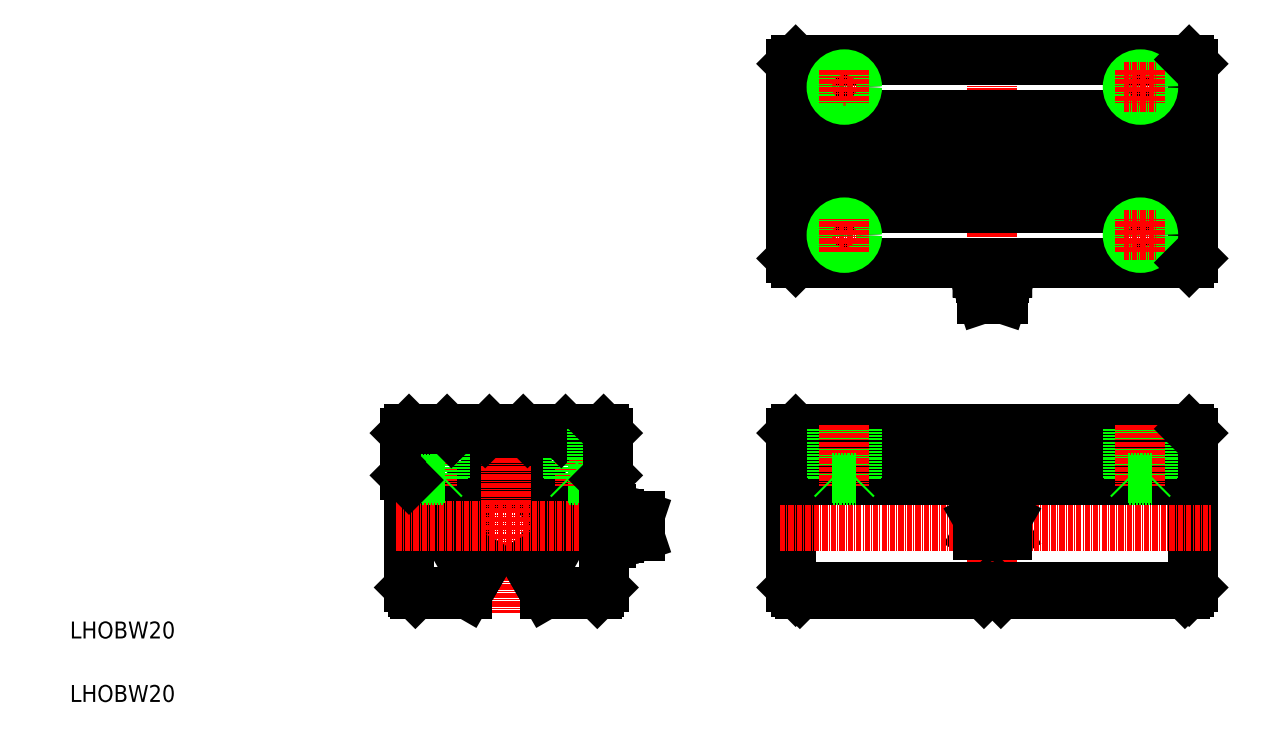
<metadata>
{"format":"dxf","ext":"dxf","renderer":"ezdxf+matplotlib","layout":"modelspace","background":"white","min_lineweight":24,"dpi":150}
</metadata>
<code>
0
SECTION
2
ENTITIES
0
ARC
8
0
10
142
20
53.51
30
0
40
5.258
50
244.8
51
270.1
0
LINE
8
0
10
138.5
20
54.48
30
0
11
138.5
21
48.62
31
0
0
ARC
8
0
10
137.5
20
48.53
30
0
40
1.078
50
328.4
51
68.53
0
ARC
8
0
10
142
20
43.15
30
0
40
6
50
111
51
133.2
0
LINE
8
0
10
142.1
20
48.25
30
0
11
144.7
21
49.12
31
0
0
ARC
8
0
10
113.2
20
51.55
30
0
40
13
50
302.2
51
237.8
0
ARC
8
0
10
113.2
20
51.55
30
0
40
12
50
311.8
51
228.2
0
ARC
8
0
10
113.2
20
51.55
30
0
40
10
50
300
51
240
0
LINE
8
0
10
90.15
20
62.55
30
0
11
90.15
21
37.05
31
0
0
LINE
8
0
10
136.2
20
62.55
30
0
11
136.2
21
37.05
31
0
0
LINE
8
CENTER
10
113.2
20
75.8
30
0
11
113.2
21
31.14
31
0
0
TEXT
8
0
10
10
20
25
30
0
40
4
1
LHOBW20
0
TEXT
8
0
10
10
20
10
30
0
40
4
1
LHOBW20
0
LINE
8
0
10
103.9
20
35.55
30
0
11
91.65
21
35.55
31
0
0
LINE
8
0
10
91.15
20
36.05
30
0
11
103.6
21
36.05
31
0
0
LINE
8
0
10
91.65
20
35.55
30
0
11
90.15
21
37.05
31
0
0
LINE
8
0
10
122.7
20
36.05
30
0
11
135.2
21
36.05
31
0
0
LINE
8
0
10
134.7
20
35.55
30
0
11
122.4
21
35.55
31
0
0
LINE
8
0
10
106.2
20
40.55
30
0
11
103.6
21
36.05
31
0
0
LINE
8
0
10
108.2
20
42.89
30
0
11
103.9
21
35.55
31
0
0
LINE
8
0
10
105.7
20
43.48
30
0
11
107.8
21
42.26
31
0
0
LINE
8
0
10
105.7
20
43.48
30
0
11
104.9
21
42.07
31
0
0
ARC
8
0
10
113.2
20
51.55
30
0
40
12.6
50
228.8
51
240
0
LINE
8
0
10
107.7
20
43.15
30
0
11
107.4
21
42.51
31
0
0
LINE
8
0
10
120.1
20
40.55
30
0
11
122.7
21
36.05
31
0
0
LINE
8
0
10
118.2
20
42.89
30
0
11
122.4
21
35.55
31
0
0
LINE
8
0
10
120.6
20
43.48
30
0
11
118.5
21
42.26
31
0
0
LINE
8
0
10
120.6
20
43.48
30
0
11
121.5
21
42.07
31
0
0
ARC
8
0
10
113.2
20
51.55
30
0
40
12.6
50
300
51
311.2
0
LINE
8
0
10
118.6
20
43.15
30
0
11
119
21
42.51
31
0
0
LINE
8
0
10
134.7
20
35.55
30
0
11
136.2
21
37.05
31
0
0
LINE
8
0
10
137.8
20
47.52
30
0
11
137.8
21
47.52
31
0
0
LINE
8
0
10
136.2
20
47.52
30
0
11
137.8
21
47.52
31
0
0
LINE
8
0
10
108.2
20
73.55
30
0
11
100.2
21
73.55
31
0
0
LINE
8
CENTER
10
87.15
20
51.55
30
0
11
148.3
21
51.55
31
0
0
LINE
8
CENTER
10
95.65
20
75.55
30
0
11
95.65
21
60.99
31
0
0
LINE
8
0
10
93
20
74.55
30
0
11
93
21
62.55
31
0
0
LINE
8
0
10
98.3
20
74.55
30
0
11
98.3
21
62.55
31
0
0
LINE
8
0
10
98.65
20
74.55
30
0
11
98.65
21
62.9
31
0
0
LINE
8
0
10
92.65
20
74.55
30
0
11
92.65
21
62.9
31
0
0
LINE
8
0
10
89.15
20
73.55
30
0
11
89.15
21
63.55
31
0
0
LINE
8
0
10
98.65
20
62.9
30
0
11
92.65
21
62.9
31
0
0
LINE
8
0
10
98.3
20
62.55
30
0
11
93
21
62.55
31
0
0
LINE
8
0
10
92.65
20
62.9
30
0
11
93
21
62.55
31
0
0
LINE
8
0
10
90.15
20
62.55
30
0
11
89.15
21
63.55
31
0
0
LINE
8
0
10
98.65
20
62.9
30
0
11
98.3
21
62.55
31
0
0
LINE
8
0
10
99.15
20
74.55
30
0
11
90.15
21
74.55
31
0
0
LINE
8
0
10
89.15
20
73.55
30
0
11
90.15
21
74.55
31
0
0
LINE
8
0
10
100.2
20
73.55
30
0
11
99.15
21
74.55
31
0
0
LINE
8
0
10
128
20
62.55
30
0
11
133.3
21
62.55
31
0
0
LINE
8
0
10
127.7
20
62.9
30
0
11
133.7
21
62.9
31
0
0
LINE
8
0
10
136.2
20
74.55
30
0
11
127.2
21
74.55
31
0
0
LINE
8
CENTER
10
130.7
20
75.55
30
0
11
130.7
21
60.99
31
0
0
LINE
8
0
10
127.7
20
74.55
30
0
11
127.7
21
62.9
31
0
0
LINE
8
0
10
128
20
74.55
30
0
11
128
21
62.55
31
0
0
LINE
8
0
10
127.7
20
62.9
30
0
11
128
21
62.55
31
0
0
LINE
8
0
10
118.2
20
73.55
30
0
11
117.2
21
74.55
31
0
0
LINE
8
0
10
117.2
20
74.55
30
0
11
109.2
21
74.55
31
0
0
LINE
8
0
10
108.2
20
73.55
30
0
11
109.2
21
74.55
31
0
0
LINE
8
0
10
126.2
20
73.55
30
0
11
118.2
21
73.55
31
0
0
LINE
8
0
10
126.2
20
73.55
30
0
11
127.2
21
74.55
31
0
0
LINE
8
0
10
133.7
20
74.55
30
0
11
133.7
21
62.9
31
0
0
LINE
8
0
10
133.3
20
74.55
30
0
11
133.3
21
62.55
31
0
0
LINE
8
0
10
137.2
20
73.55
30
0
11
137.2
21
63.55
31
0
0
ARC
8
0
10
142
20
59.95
30
0
40
6
50
227.1
51
249
0
ARC
8
0
10
137.5
20
54.53
30
0
40
1.002
50
287.5
51
42.75
0
ARC
8
0
10
135.2
20
51.55
30
0
40
3.332
50
322.7
51
37.34
0
LINE
8
0
10
136.2
20
55.58
30
0
11
137.8
21
55.58
31
0
0
LINE
8
0
10
137.8
20
53.57
30
0
11
136.2
21
53.57
31
0
0
LINE
8
0
10
137.8
20
49.53
30
0
11
136.2
21
49.53
31
0
0
LINE
8
0
10
144.7
20
53.98
30
0
11
144.7
21
49.12
31
0
0
ARC
8
0
10
142
20
49.59
30
0
40
5.258
50
89.91
51
115.2
0
LINE
8
0
10
139.8
20
54.35
30
0
11
139.8
21
48.75
31
0
0
LINE
8
0
10
144.7
20
53.98
30
0
11
142.1
21
54.85
31
0
0
LINE
8
0
10
133.7
20
62.9
30
0
11
133.3
21
62.55
31
0
0
LINE
8
0
10
136.2
20
62.55
30
0
11
137.2
21
63.55
31
0
0
LINE
8
0
10
137.2
20
73.55
30
0
11
136.2
21
74.55
31
0
0
LINE
8
0
10
224.5
20
49.53
30
0
11
228
21
47.51
31
0
0
LINE
8
0
10
228
20
47.51
30
0
11
231.5
21
49.53
31
0
0
CIRCLE
8
0
10
228
20
51.55
30
0
40
3.3
0
LINE
8
CENTER
10
228
20
32.65
30
0
11
228
21
75.74
31
0
0
LINE
8
0
10
275.5
20
73.55
30
0
11
275.5
21
37.05
31
0
0
LINE
8
0
10
180.5
20
73.55
30
0
11
180.5
21
37.05
31
0
0
LINE
8
0
10
180.5
20
37.05
30
0
11
275.5
21
37.05
31
0
0
LINE
8
0
10
181.5
20
36.05
30
0
11
274.5
21
36.05
31
0
0
LINE
8
0
10
182.5
20
35.55
30
0
11
226
21
35.55
31
0
0
LINE
8
0
10
181.5
20
36.05
30
0
11
180.5
21
37.05
31
0
0
LINE
8
0
10
182.5
20
35.55
30
0
11
182
21
36.05
31
0
0
LINE
8
0
10
213.3
20
35.55
30
0
11
213.3
21
35.55
31
0
0
LINE
8
0
10
230.5
20
35.55
30
0
11
230.5
21
35.55
31
0
0
LINE
8
0
10
274.5
20
36.05
30
0
11
275.5
21
37.05
31
0
0
LINE
8
0
10
273.5
20
35.55
30
0
11
274
21
36.05
31
0
0
LINE
8
CENTER
10
177
20
137.8
30
0
11
279
21
137.8
31
0
0
LINE
8
CENTER
10
177.8
20
51.55
30
0
11
279.6
21
51.55
31
0
0
LINE
8
CENTER
10
228
20
103.9
30
0
11
228
21
164.6
31
0
0
LINE
8
0
10
180.5
20
114.8
30
0
11
180.5
21
160.8
31
0
0
LINE
8
0
10
275.5
20
114.8
30
0
11
275.5
21
160.8
31
0
0
LINE
8
0
10
180.5
20
126.8
30
0
11
275.5
21
126.8
31
0
0
LINE
8
0
10
180.5
20
133.8
30
0
11
275.5
21
133.8
31
0
0
LINE
8
0
10
180.5
20
141.8
30
0
11
275.5
21
141.8
31
0
0
LINE
8
0
10
181.5
20
113.8
30
0
11
274.5
21
113.8
31
0
0
LINE
8
0
10
180.5
20
73.55
30
0
11
275.5
21
73.55
31
0
0
LINE
8
0
10
181.5
20
74.55
30
0
11
274.5
21
74.55
31
0
0
LINE
8
0
10
180.5
20
62.55
30
0
11
275.5
21
62.55
31
0
0
LINE
8
0
10
180.5
20
63.55
30
0
11
275.5
21
63.55
31
0
0
LINE
8
0
10
180.5
20
73.55
30
0
11
181.5
21
74.55
31
0
0
LINE
8
0
10
195.7
20
74.55
30
0
11
195.7
21
62.55
31
0
0
LINE
8
0
10
196
20
74.55
30
0
11
196
21
62.9
31
0
0
LINE
8
0
10
190.4
20
74.55
30
0
11
190.4
21
62.55
31
0
0
LINE
8
0
10
190
20
74.55
30
0
11
190
21
62.9
31
0
0
LINE
8
CENTER
10
193
20
75.55
30
0
11
193
21
60.99
31
0
0
LINE
8
0
10
196
20
62.9
30
0
11
195.7
21
62.55
31
0
0
LINE
8
0
10
190
20
62.9
30
0
11
190.4
21
62.55
31
0
0
LINE
8
0
10
190
20
62.9
30
0
11
196
21
62.9
31
0
0
LINE
8
0
10
190.4
20
62.55
30
0
11
195.7
21
62.55
31
0
0
LINE
8
CENTER
10
197
20
120.3
30
0
11
189
21
120.3
31
0
0
LINE
8
0
10
180.5
20
114.8
30
0
11
181.5
21
113.8
31
0
0
CIRCLE
8
0
10
193
20
120.3
30
0
40
2.65
0
CIRCLE
8
0
10
193
20
120.3
30
0
40
3
0
LINE
8
CENTER
10
193
20
116.3
30
0
11
193
21
124.3
31
0
0
LINE
8
0
10
224.5
20
53.57
30
0
11
228
21
55.59
31
0
0
LINE
8
0
10
224.5
20
49.53
30
0
11
224.5
21
53.57
31
0
0
LINE
8
0
10
228
20
55.59
30
0
11
231.5
21
53.57
31
0
0
LINE
8
0
10
231.5
20
49.53
30
0
11
231.5
21
53.57
31
0
0
CIRCLE
8
0
10
228
20
51.55
30
0
40
2.4
0
LINE
8
0
10
265.7
20
74.55
30
0
11
265.7
21
62.55
31
0
0
LINE
8
0
10
266
20
74.55
30
0
11
266
21
62.9
31
0
0
LINE
8
0
10
260.4
20
74.55
30
0
11
260.4
21
62.55
31
0
0
LINE
8
0
10
260
20
74.55
30
0
11
260
21
62.9
31
0
0
LINE
8
CENTER
10
263
20
75.55
30
0
11
263
21
60.99
31
0
0
LINE
8
CENTER
10
263
20
75.55
30
0
11
263
21
60.99
31
0
0
LINE
8
0
10
260
20
62.9
30
0
11
266
21
62.9
31
0
0
LINE
8
0
10
260.4
20
62.55
30
0
11
265.7
21
62.55
31
0
0
LINE
8
0
10
260
20
62.9
30
0
11
260.4
21
62.55
31
0
0
LINE
8
0
10
266
20
62.9
30
0
11
265.7
21
62.55
31
0
0
LINE
8
0
10
275.5
20
73.55
30
0
11
274.5
21
74.55
31
0
0
ARC
8
0
10
226.1
20
107.9
30
0
40
5.258
50
359.9
51
25.18
0
ARC
8
0
10
230
20
107.9
30
0
40
5.258
50
154.8
51
180.1
0
LINE
8
0
10
224.7
20
107.9
30
0
11
225.6
21
105.3
31
0
0
LINE
8
0
10
230.5
20
105.3
30
0
11
231.3
21
107.9
31
0
0
LINE
8
0
10
230.5
20
105.3
30
0
11
225.6
21
105.3
31
0
0
LINE
8
0
10
228
20
111.4
30
0
11
224.5
21
111.5
31
0
0
ARC
8
0
10
226.3
20
114
30
0
40
2.588
50
227.4
51
312.6
0
LINE
8
0
10
230.8
20
110.2
30
0
11
225.2
21
110.2
31
0
0
ARC
8
0
10
220.6
20
108.5
30
0
40
4.919
50
20.17
51
37.22
0
LINE
8
0
10
224.5
20
111.5
30
0
11
224.5
21
113.8
31
0
0
ARC
8
0
10
235.5
20
108.5
30
0
40
4.919
50
142.8
51
159.8
0
LINE
8
0
10
231.5
20
111.5
30
0
11
231.5
21
113.8
31
0
0
LINE
8
0
10
228
20
113.8
30
0
11
228
21
112.1
31
0
0
LINE
8
0
10
228
20
111.4
30
0
11
231.5
21
111.5
31
0
0
ARC
8
0
10
229.8
20
114
30
0
40
2.588
50
227.4
51
312.6
0
CIRCLE
8
0
10
263
20
120.3
30
0
40
2.65
0
CIRCLE
8
0
10
263
20
120.3
30
0
40
3
0
LINE
8
CENTER
10
263
20
116.3
30
0
11
263
21
124.3
31
0
0
LINE
8
CENTER
10
259
20
120.3
30
0
11
267
21
120.3
31
0
0
LINE
8
0
10
274.5
20
113.8
30
0
11
275.5
21
114.8
31
0
0
LINE
8
0
10
180.5
20
148.8
30
0
11
275.5
21
148.8
31
0
0
LINE
8
0
10
181.5
20
161.8
30
0
11
274.5
21
161.8
31
0
0
LINE
8
CENTER
10
197
20
155.3
30
0
11
189
21
155.3
31
0
0
LINE
8
0
10
181.5
20
161.8
30
0
11
180.5
21
160.8
31
0
0
CIRCLE
8
0
10
193
20
155.3
30
0
40
2.65
0
CIRCLE
8
0
10
193
20
155.3
30
0
40
3
0
LINE
8
CENTER
10
193
20
159.3
30
0
11
193
21
151.3
31
0
0
CIRCLE
8
0
10
263
20
155.3
30
0
40
2.65
0
CIRCLE
8
0
10
263
20
155.3
30
0
40
3
0
LINE
8
CENTER
10
259
20
155.3
30
0
11
267
21
155.3
31
0
0
LINE
8
CENTER
10
263
20
159.3
30
0
11
263
21
151.3
31
0
0
LINE
8
0
10
274.5
20
161.8
30
0
11
275.5
21
160.8
31
0
0
LINE
8
0
10
226
20
35.55
30
0
11
226.5
21
36.05
31
0
0
LINE
8
0
10
230
20
35.55
30
0
11
229.5
21
36.05
31
0
0
LINE
8
0
10
230
20
35.55
30
0
11
273.5
21
35.55
31
0
0
ENDSEC
0
EOF

</code>
